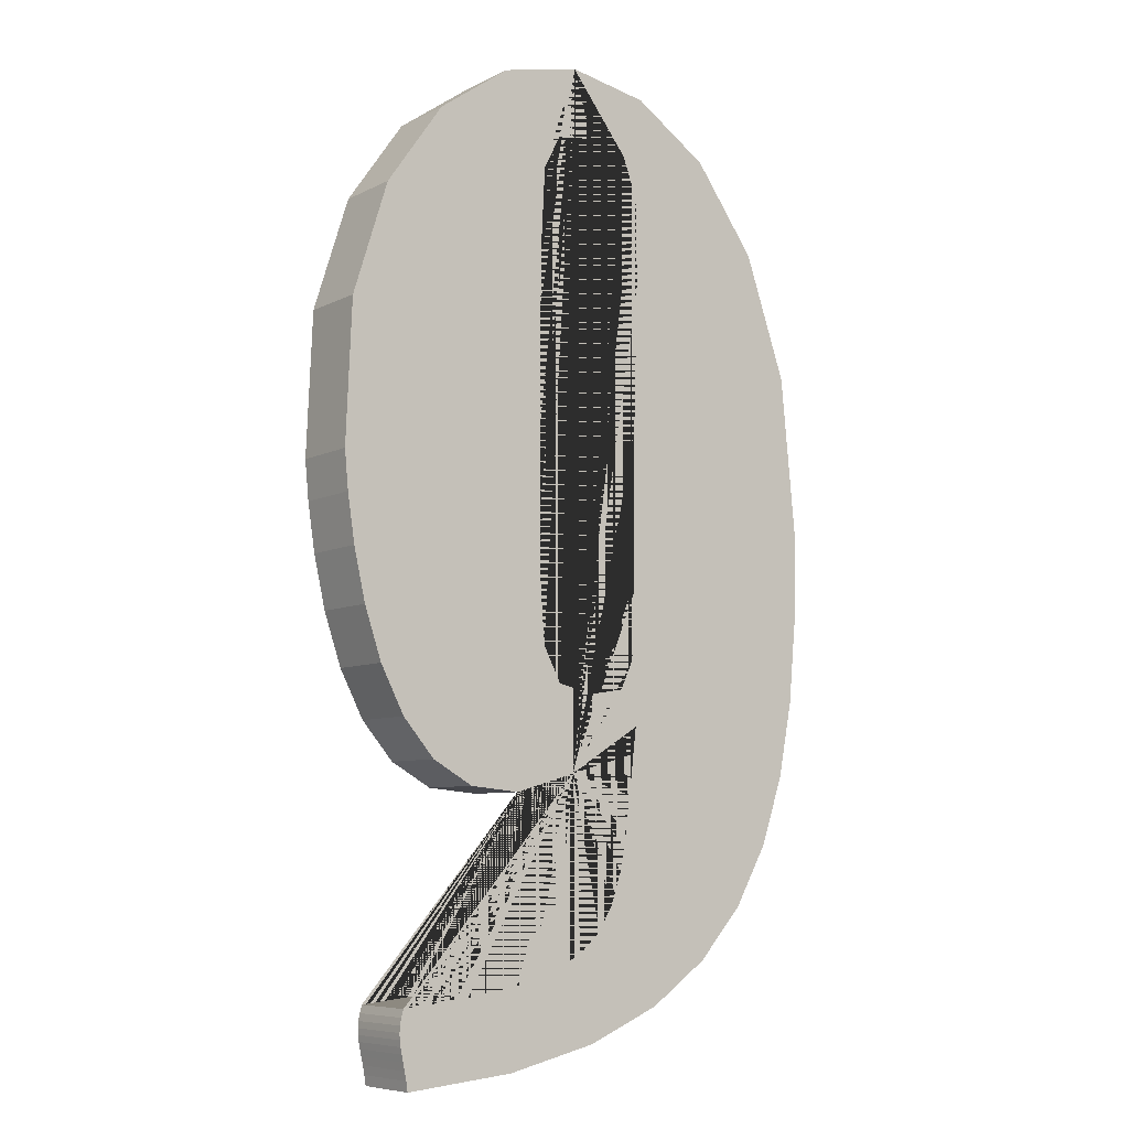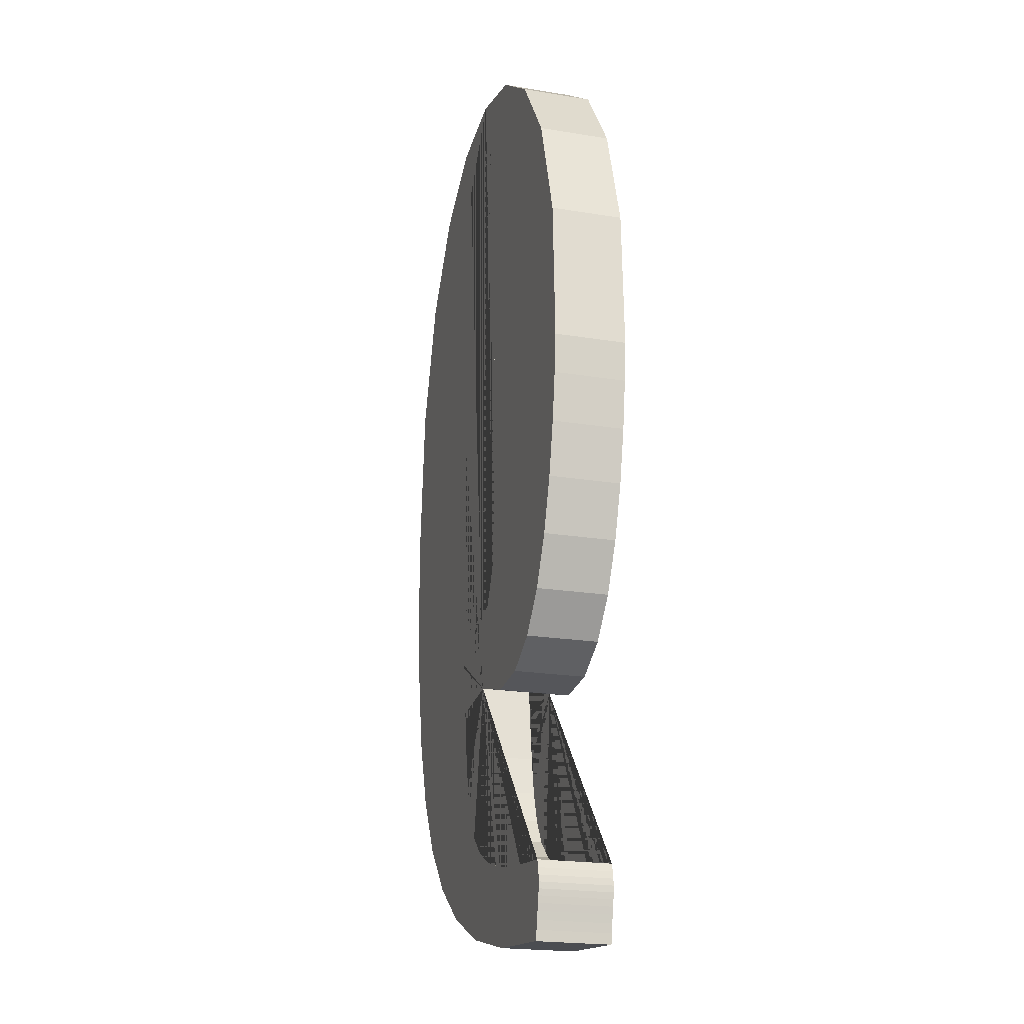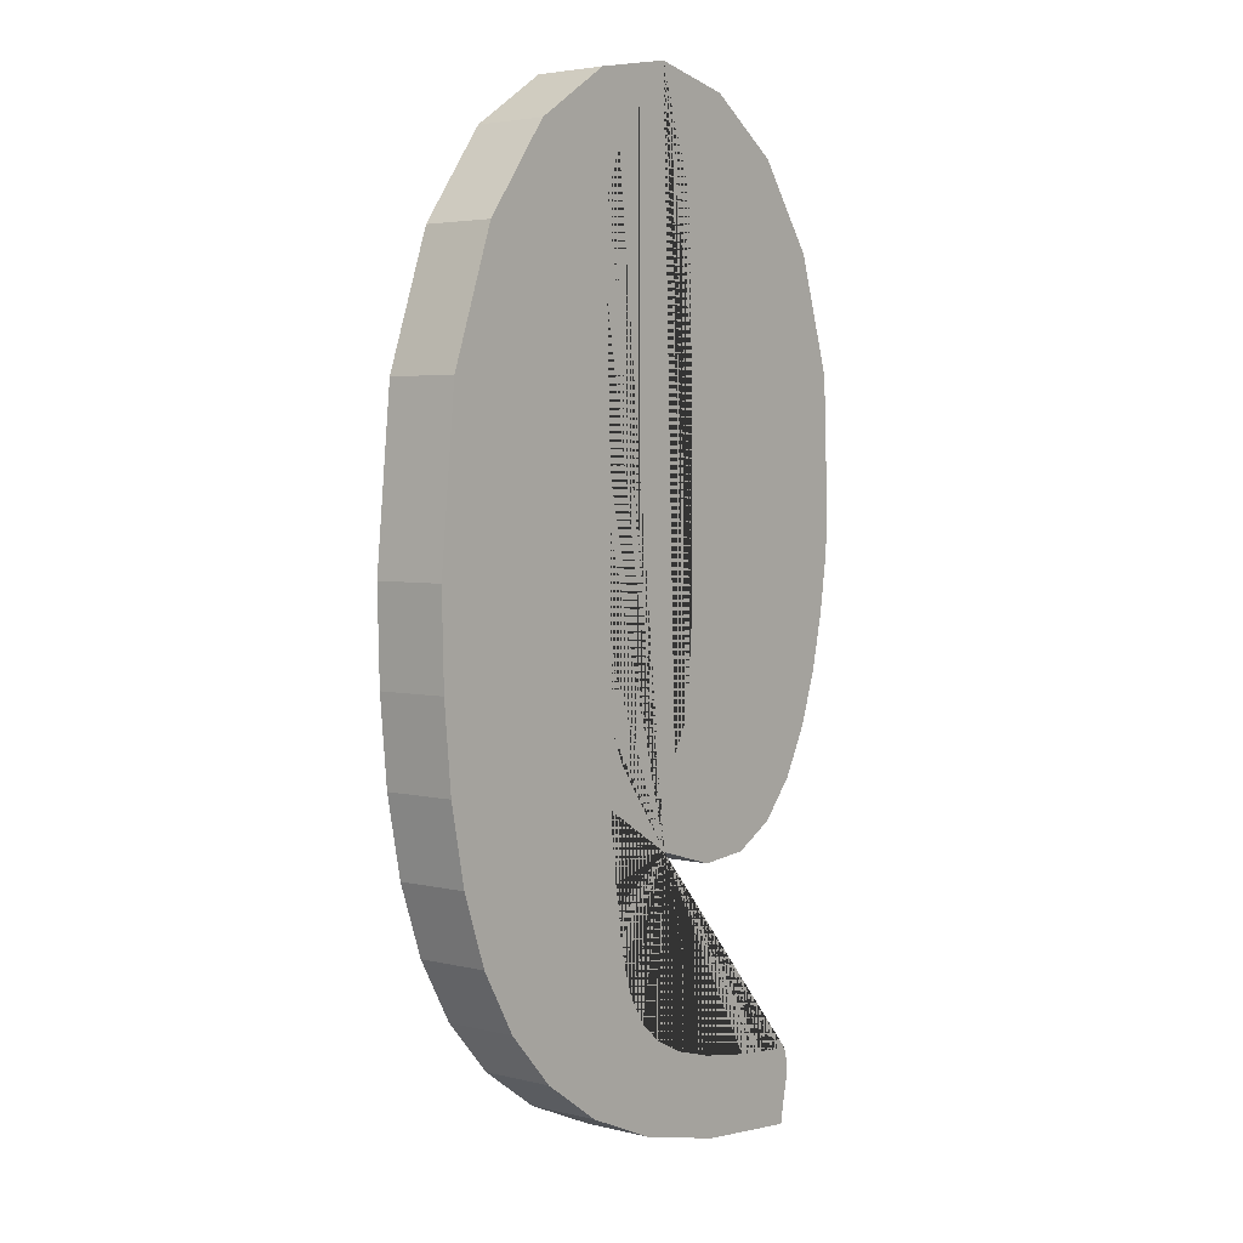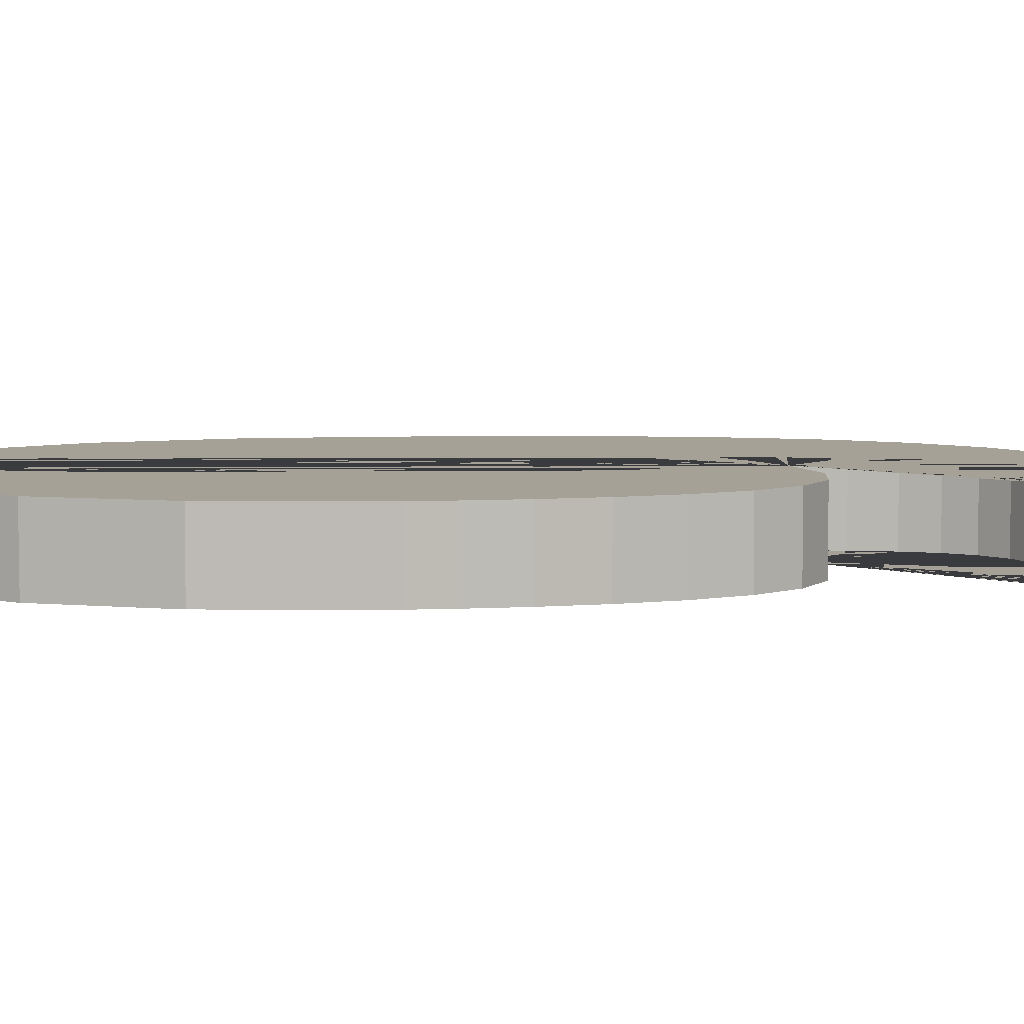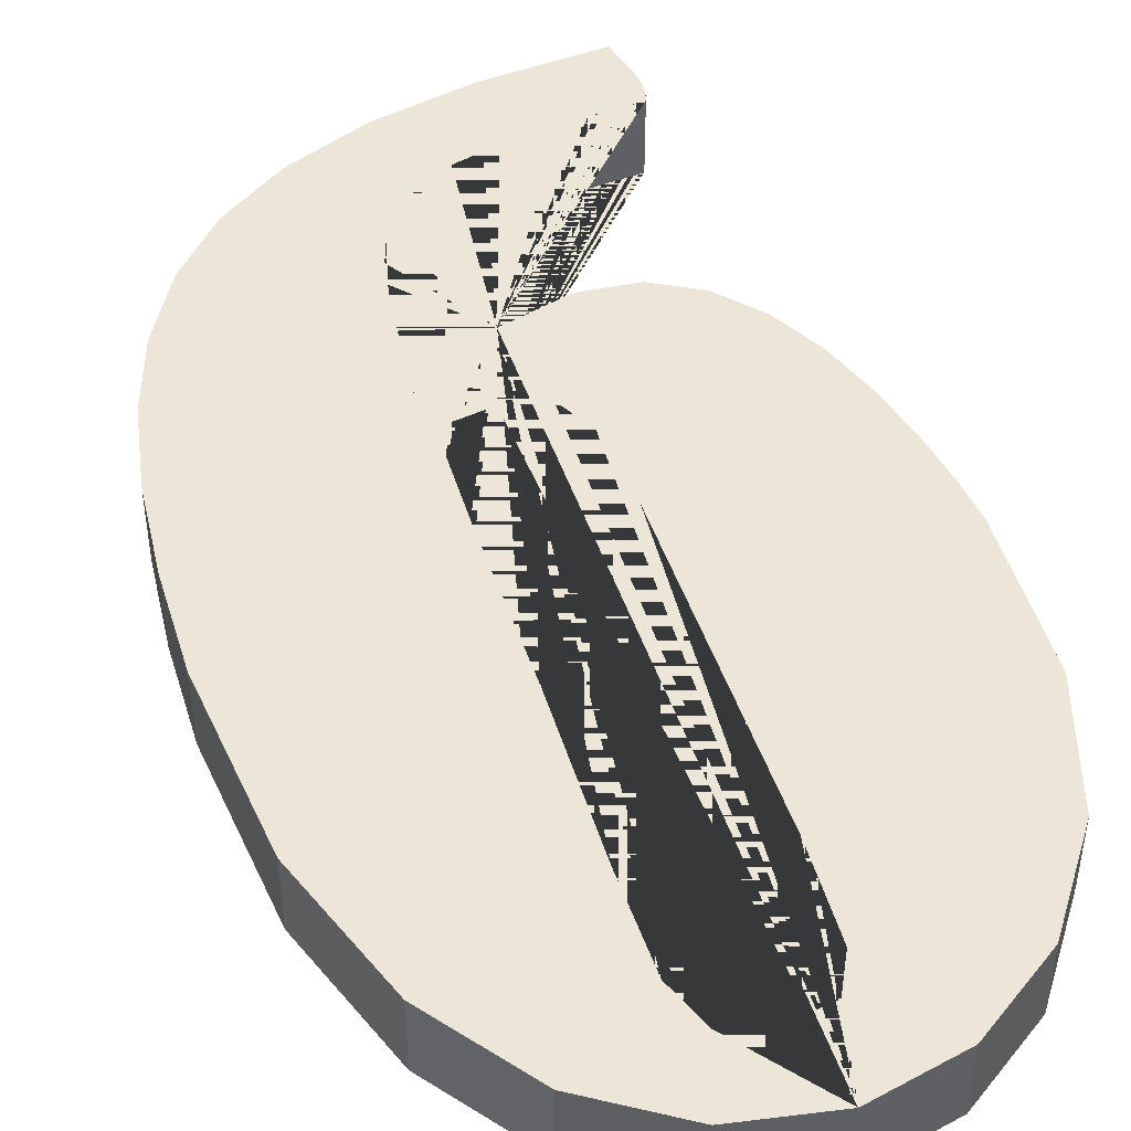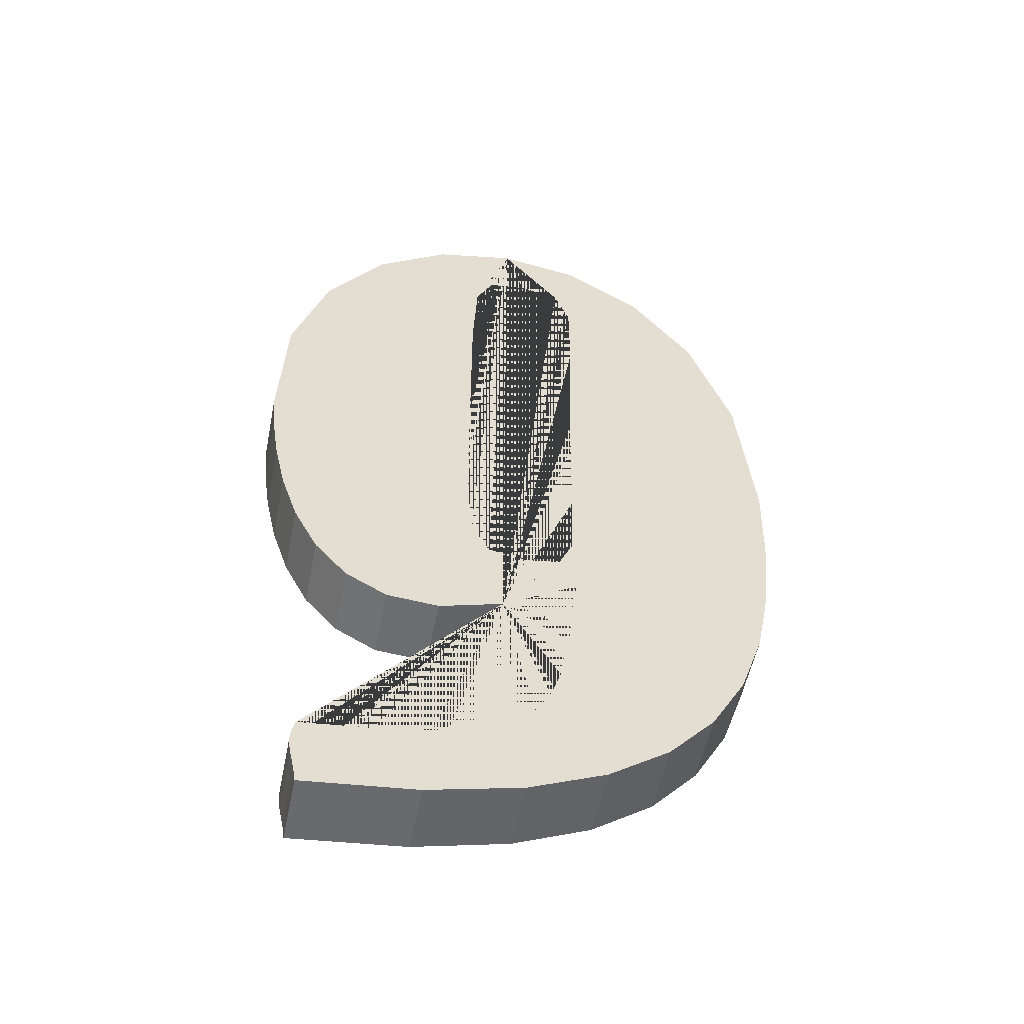
<metadata>
{"format":"obj","ext":"obj","renderer":"f3d","projection":"perspective","resolution":1024,"background":"white","views":[{"elev":-7.5,"azim":143.8,"up":"+Z"},{"elev":-21.1,"azim":73.6,"up":"+Z"},{"elev":3.9,"azim":-51.0,"up":"+Z"},{"elev":6.0,"azim":88.1,"up":"+Y"},{"elev":46.4,"azim":-18.3,"up":"+Y"},{"elev":-53.7,"azim":168.7,"up":"+Z"}]}
</metadata>
<code>
o КриваяБезье.011
v 0.1636 0.5 0.55
v 0.1616 0.5 1.251
v 0.1424 0.5 1.62
v 0.06982 0.5 1.763
v -0.09267 0.5 1.787
v -0.2646 0.5 1.743
v -0.3302 0.5 1.568
v -0.3325 0.5 1.196
v -0.3147 0.5 0.5633
v -0.3111 0.5 -0.04959
v -0.3008 0.5 -0.372
v -0.2435 0.5 -0.4982
v -0.09888 0.5 -0.5222
v 0.06457 0.5 -0.4884
v 0.1427 0.5 -0.338
v 0.1656 0.5 -0.01165
v 1.068 0.5 0.3556
v 1.042 0.5 0.9511
v 0.8915 0.5 1.426
v 0.6461 0.5 1.775
v 0.3361 0.5 1.992
v -0.008677 0.5 2.071
v -0.3581 0.5 2.007
v -0.682 0.5 1.795
v -0.9505 0.5 1.428
v -1.134 0.5 0.9008
v -1.201 0.5 0.2083
v -1.191 0.5 -0.1687
v -1.159 0.5 -0.5182
v -1.097 0.5 -0.8379
v -0.9972 0.5 -1.125
v -0.854 0.5 -1.378
v -0.6599 0.5 -1.594
v -0.4081 0.5 -1.77
v -0.0915 0.5 -1.904
v 0.2968 0.5 -1.995
v 0.7637 0.5 -2.039
v 0.7702 0.5 -1.997
v 0.7772 0.5 -1.961
v 0.7843 0.5 -1.928
v 0.7909 0.5 -1.899
v 0.7962 0.5 -1.872
v 0.7998 0.5 -1.846
v 0.8011 0.5 -1.82
v 0.7994 0.5 -1.794
v 0.7942 0.5 -1.765
v 0.785 0.5 -1.733
v 0.4971 0.5 -1.704
v 0.2697 0.5 -1.666
v 0.09491 0.5 -1.616
v -0.03515 0.5 -1.551
v -0.1283 0.5 -1.468
v -0.1925 0.5 -1.362
v -0.2356 0.5 -1.231
v -0.2653 0.5 -1.07
v -0.2896 0.5 -0.8771
v -0.3164 0.5 -0.648
v 0.002108 0.5 -0.8433
v 0.2678 0.5 -0.9214
v 0.4856 0.5 -0.9015
v 0.6601 0.5 -0.803
v 0.7963 0.5 -0.6452
v 0.8987 0.5 -0.4475
v 0.9723 0.5 -0.2292
v 1.022 0.5 -0.00971
v 1.052 0.5 0.1917
v 0.1636 0.8 0.55
v 0.1616 0.8 1.251
v 0.1424 0.8 1.62
v 0.06982 0.8 1.763
v -0.09267 0.8 1.787
v -0.2646 0.8 1.743
v -0.3302 0.8 1.568
v -0.3325 0.8 1.196
v -0.3147 0.8 0.5633
v -0.3111 0.8 -0.04959
v -0.3008 0.8 -0.372
v -0.2435 0.8 -0.4982
v -0.09888 0.8 -0.5222
v 0.06457 0.8 -0.4884
v 0.1427 0.8 -0.338
v 0.1656 0.8 -0.01165
v 1.068 0.8 0.3556
v 1.042 0.8 0.9511
v 0.8915 0.8 1.426
v 0.6461 0.8 1.775
v 0.3361 0.8 1.992
v -0.008677 0.8 2.071
v -0.3581 0.8 2.007
v -0.682 0.8 1.795
v -0.9505 0.8 1.428
v -1.134 0.8 0.9008
v -1.201 0.8 0.2083
v -1.191 0.8 -0.1687
v -1.159 0.8 -0.5182
v -1.097 0.8 -0.8379
v -0.9972 0.8 -1.125
v -0.854 0.8 -1.378
v -0.6599 0.8 -1.594
v -0.4081 0.8 -1.77
v -0.0915 0.8 -1.904
v 0.2968 0.8 -1.995
v 0.7637 0.8 -2.039
v 0.7702 0.8 -1.997
v 0.7772 0.8 -1.961
v 0.7843 0.8 -1.928
v 0.7909 0.8 -1.899
v 0.7962 0.8 -1.872
v 0.7998 0.8 -1.846
v 0.8011 0.8 -1.82
v 0.7994 0.8 -1.794
v 0.7942 0.8 -1.765
v 0.785 0.8 -1.733
v 0.4971 0.8 -1.704
v 0.2697 0.8 -1.666
v 0.09491 0.8 -1.616
v -0.03515 0.8 -1.551
v -0.1283 0.8 -1.468
v -0.1925 0.8 -1.362
v -0.2356 0.8 -1.231
v -0.2653 0.8 -1.07
v -0.2896 0.8 -0.8771
v -0.3164 0.8 -0.648
v 0.002108 0.8 -0.8433
v 0.2678 0.8 -0.9214
v 0.4856 0.8 -0.9015
v 0.6601 0.8 -0.803
v 0.7963 0.8 -0.6452
v 0.8987 0.8 -0.4475
v 0.9723 0.8 -0.2292
v 1.022 0.8 -0.00971
v 1.052 0.8 0.1917
f 22 6 5 4 3 2 1 16 15 14 13 58 59 60 61 62 63 64 65 66 17 18 19 20 21
f 58 13 12 11 10 9 8 7 6 22 23 24 25 26 27 28 29 30 31 32 33 34 35 36 37 38 39 40 41 42 43 44 45 46 47 48 49 50 51 52 53 54 55 56 57
f 88 87 86 85 84 83 132 131 130 129 128 127 126 125 124 79 80 81 82 67 68 69 70 71 72
f 124 123 122 121 120 119 118 117 116 115 114 113 112 111 110 109 108 107 106 105 104 103 102 101 100 99 98 97 96 95 94 93 92 91 90 89 88 72 73 74 75 76 77 78 79
f 38 37 103 104
f 11 12 78 77
f 65 64 130 131
f 39 38 104 105
f 12 13 79 78
f 66 65 131 132
f 40 39 105 106
f 13 14 80 79
f 17 66 132 83
f 41 40 106 107
f 14 15 81 80
f 42 41 107 108
f 15 16 82 81
f 43 42 108 109
f 16 1 67 82
f 44 43 109 110
f 18 17 83 84
f 45 44 110 111
f 19 18 84 85
f 46 45 111 112
f 20 19 85 86
f 47 46 112 113
f 21 20 86 87
f 48 47 113 114
f 22 21 87 88
f 49 48 114 115
f 23 22 88 89
f 50 49 115 116
f 24 23 89 90
f 51 50 116 117
f 25 24 90 91
f 52 51 117 118
f 26 25 91 92
f 53 52 118 119
f 27 26 92 93
f 54 53 119 120
f 28 27 93 94
f 1 2 68 67
f 55 54 120 121
f 29 28 94 95
f 2 3 69 68
f 56 55 121 122
f 30 29 95 96
f 3 4 70 69
f 57 56 122 123
f 31 30 96 97
f 4 5 71 70
f 58 57 123 124
f 32 31 97 98
f 5 6 72 71
f 59 58 124 125
f 33 32 98 99
f 6 7 73 72
f 60 59 125 126
f 34 33 99 100
f 7 8 74 73
f 61 60 126 127
f 35 34 100 101
f 8 9 75 74
f 62 61 127 128
f 36 35 101 102
f 9 10 76 75
f 63 62 128 129
f 37 36 102 103
f 10 11 77 76
f 64 63 129 130

</code>
